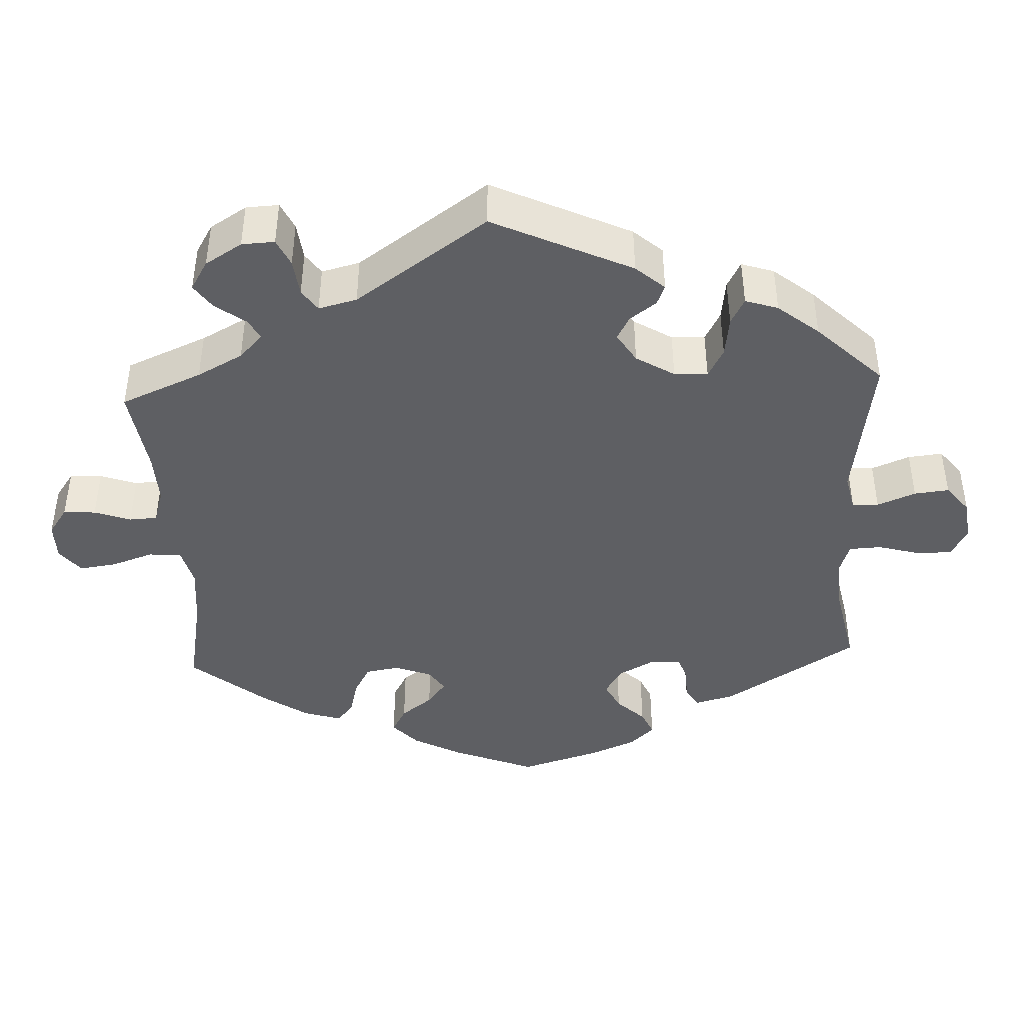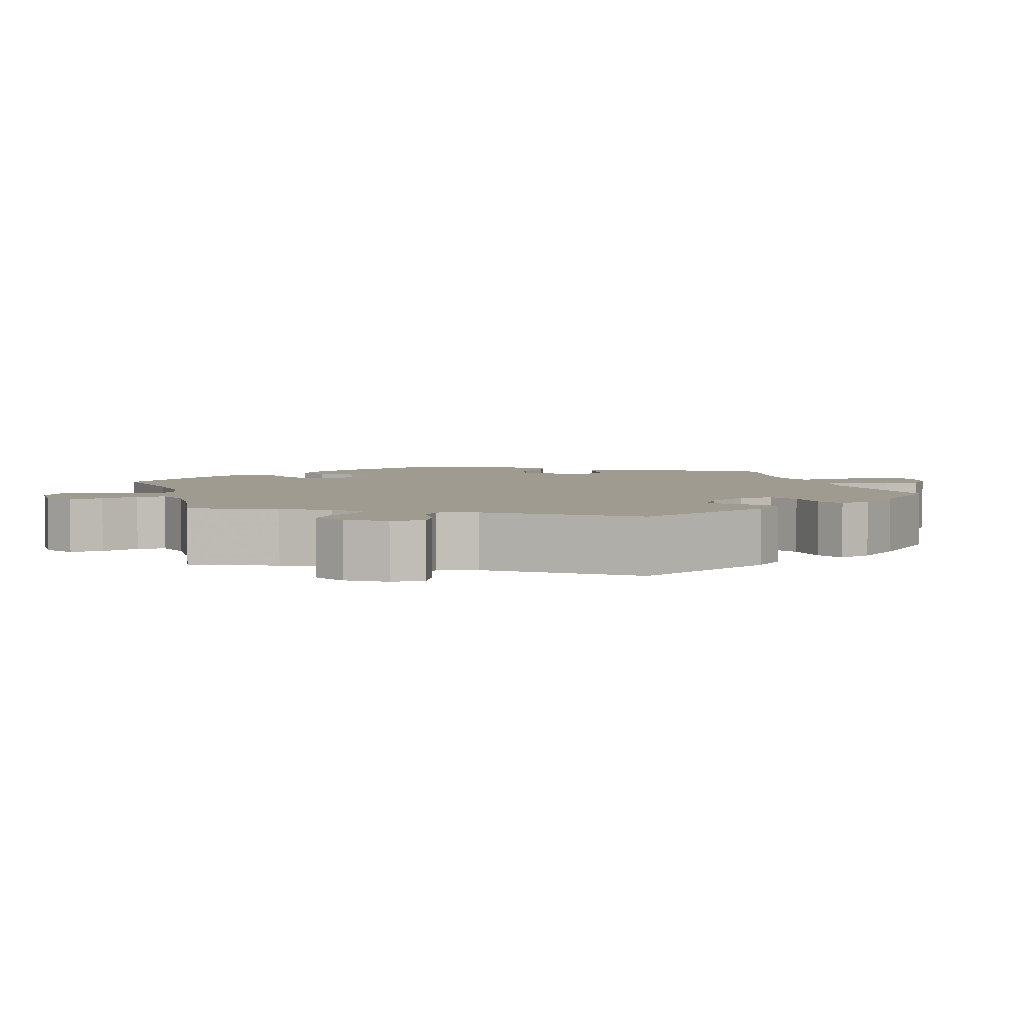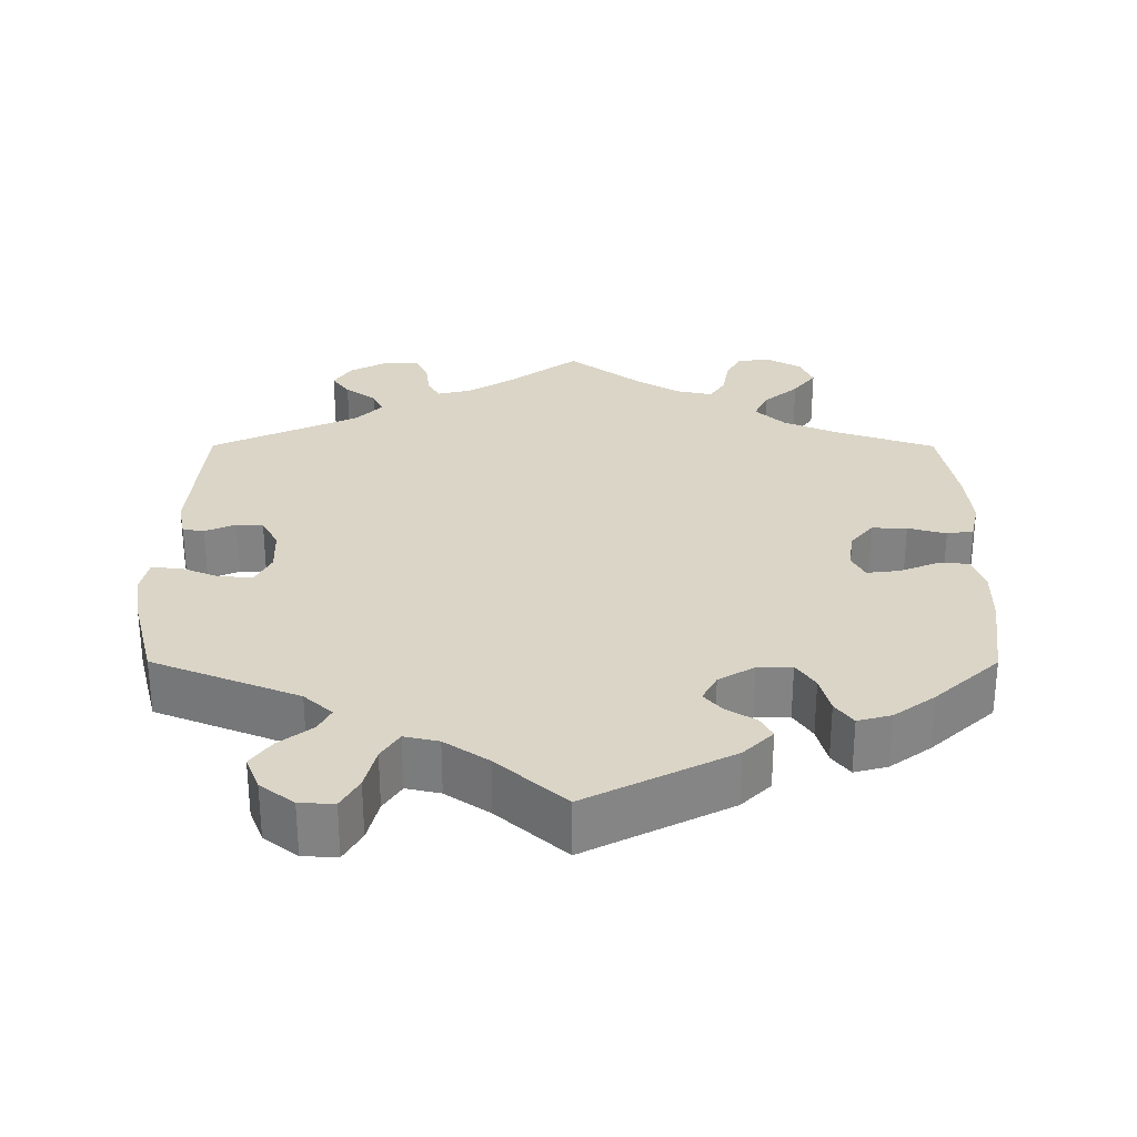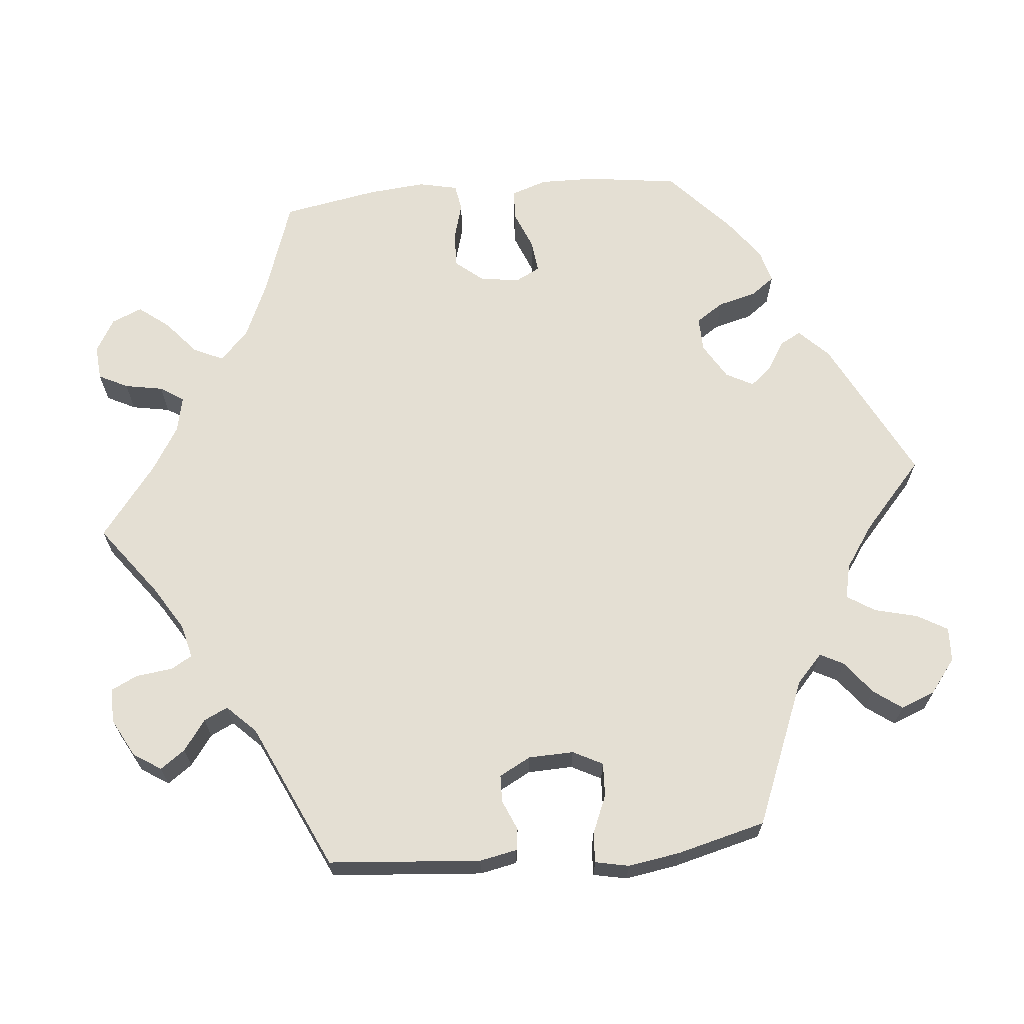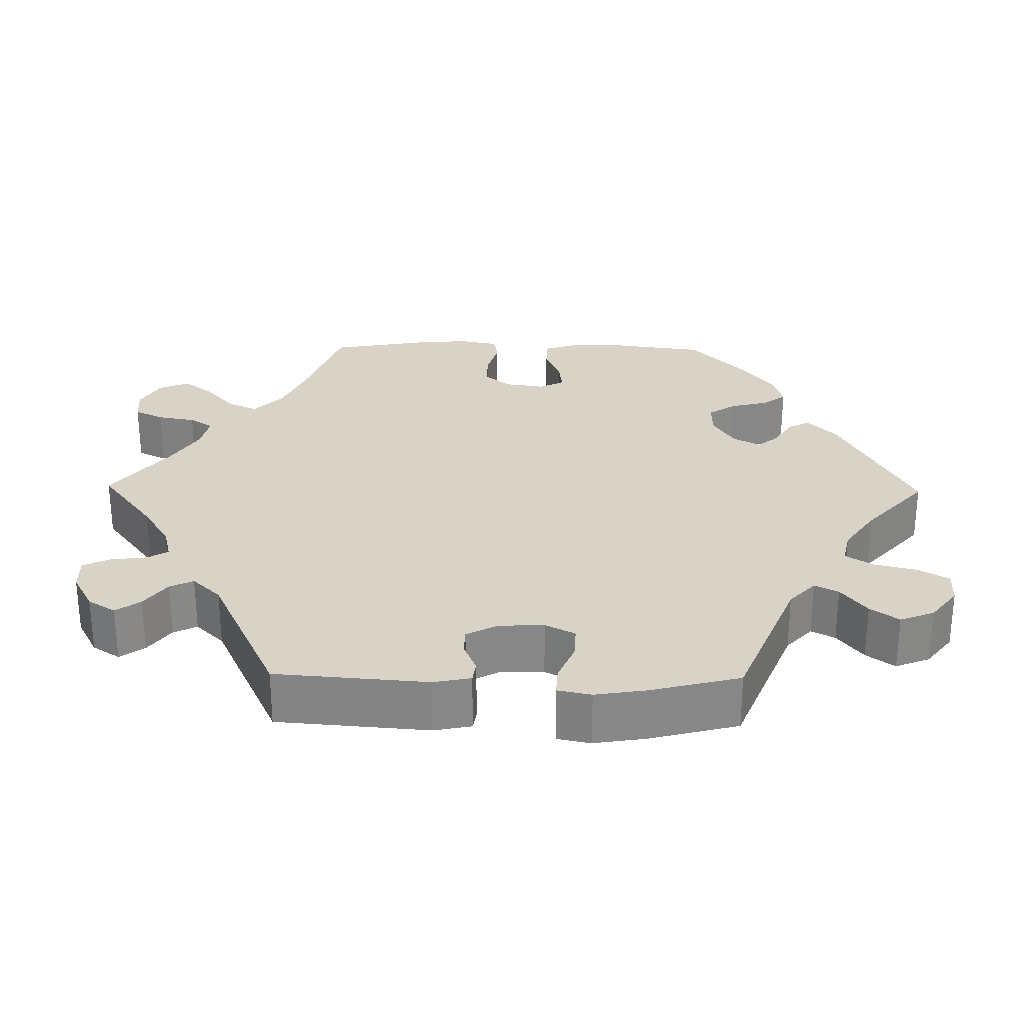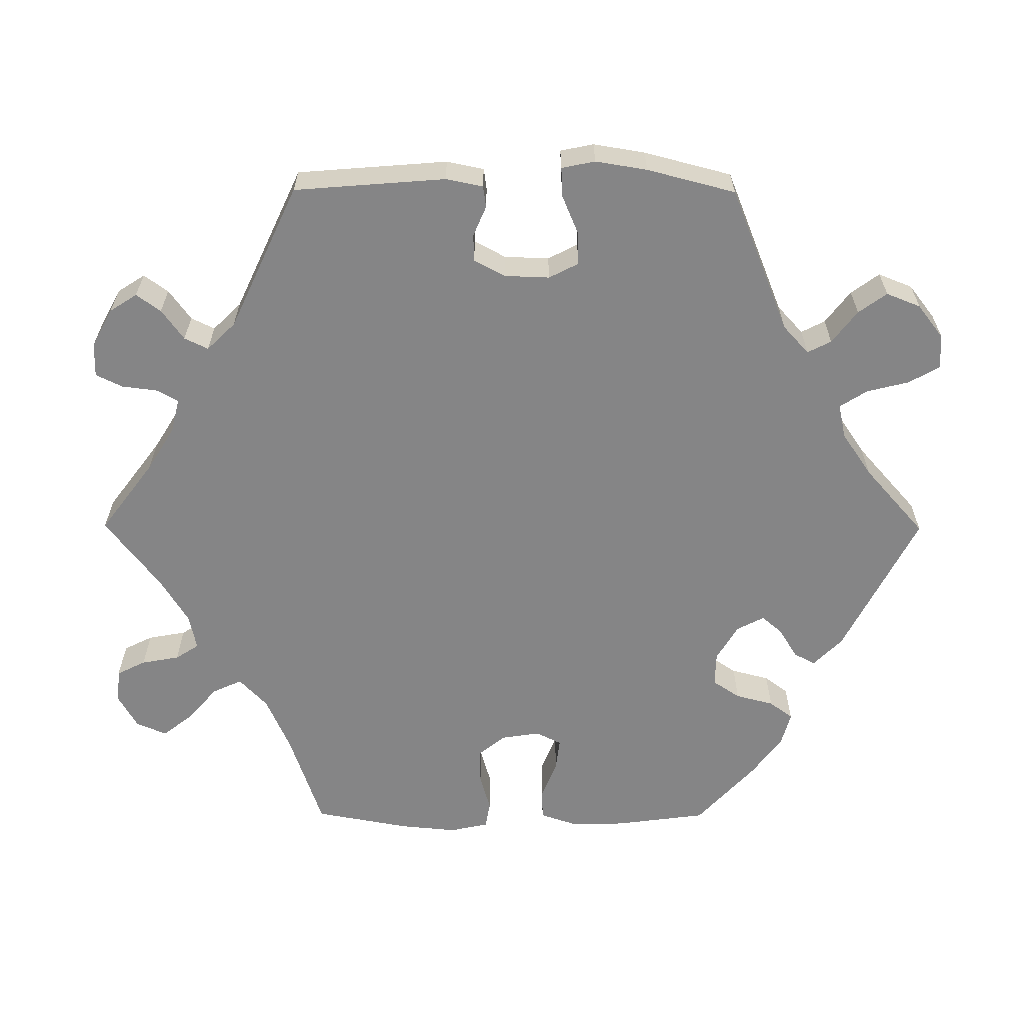
<metadata>
{"format":"obj","ext":"obj","renderer":"f3d","projection":"perspective","resolution":1024,"background":"white","views":[{"elev":-41.8,"azim":-117.2,"up":"+Y"},{"elev":4.2,"azim":-136.4,"up":"+Y"},{"elev":29.0,"azim":0.1,"up":"+Y"},{"elev":66.7,"azim":-95.3,"up":"+Y"},{"elev":27.8,"azim":-89.1,"up":"+Y"},{"elev":-61.9,"azim":-90.3,"up":"+Y"}]}
</metadata>
<code>
v 0.187 0.07 0.482
v 0.225 0.07 0.444
v 0.21 0.07 0.416
v 0.171 0.07 0.392
v 0.148 0.07 0.365
v 0.167 0.07 0.329
v 0.214 0.07 0.301
v 0.259 0.07 0.3
v 0.283 0.07 0.336
v 0.296 0.07 0.386
v 0.319 0.07 0.417
v 0.363 0.07 0.405
v 0.416 0.07 0.366
v 0.5 0.07 0.289
v 0.516 0.07 0.169
v 0.517 0.07 0.096
v 0.501 0.07 0.049
v 0.46 0.07 0.048
v 0.41 0.07 0.068
v 0.368 0.07 0.073
v 0.351 0.07 0.04
v 0.359 0.07 -0.012
v 0.388 0.07 -0.047
v 0.434 0.07 -0.046
v 0.484 0.07 -0.032
v 0.519 0.07 -0.038
v 0.53 0.07 -0.089
v 0.523 0.07 -0.164
v 0.5 0.07 -0.289
v 0.373 0.07 -0.332
v 0.3 0.07 -0.364
v 0.261 0.07 -0.401
v 0.279 0.07 -0.44
v 0.324 0.07 -0.479
v 0.354 0.07 -0.518
v 0.337 0.07 -0.558
v 0.293 0.07 -0.583
v 0.248 0.07 -0.579
v 0.229 0.07 -0.541
v 0.22 0.07 -0.491
v 0.2 0.07 -0.46
v 0.153 0.07 -0.47
v 0.094 0.07 -0.506
v 0 0.07 -0.578
v -0.093 0.07 -0.508
v -0.151 0.07 -0.472
v -0.195 0.07 -0.461
v -0.211 0.07 -0.488
v -0.217 0.07 -0.536
v -0.234 0.07 -0.571
v -0.279 0.07 -0.57
v -0.329 0.07 -0.543
v -0.352 0.07 -0.507
v -0.329 0.07 -0.475
v -0.289 0.07 -0.446
v -0.274 0.07 -0.415
v -0.31 0.07 -0.378
v -0.501 0.07 -0.289
v -0.517 0.07 -0.09
v -0.507 0.07 -0.041
v -0.479 0.07 -0.037
v -0.439 0.07 -0.054
v -0.404 0.07 -0.053
v -0.382 0.07 -0.012
v -0.38 0.07 0.047
v -0.4 0.07 0.086
v -0.444 0.07 0.084
v -0.494 0.07 0.063
v -0.533 0.07 0.061
v -0.542 0.07 0.105
v -0.531 0.07 0.173
v -0.501 0.07 0.289
v -0.31 0.07 0.366
v -0.273 0.07 0.4
v -0.289 0.07 0.431
v -0.332 0.07 0.464
v -0.359 0.07 0.501
v -0.341 0.07 0.546
v -0.297 0.07 0.58
v -0.252 0.07 0.582
v -0.229 0.07 0.542
v -0.215 0.07 0.486
v -0.192 0.07 0.45
v -0.147 0.07 0.46
v -0.09 0.07 0.499
v -0.001 0.07 0.578
v 0.187 0 0.482
v 0.225 0 0.444
v 0.21 0 0.416
v 0.171 0 0.392
v 0.148 0 0.365
v 0.167 0 0.329
v 0.214 0 0.301
v 0.259 0 0.3
v 0.283 0 0.336
v 0.296 0 0.386
v 0.319 0 0.417
v 0.363 0 0.405
v 0.416 0 0.366
v 0.5 0 0.289
v 0.516 0 0.169
v 0.517 0 0.096
v 0.501 0 0.049
v 0.46 0 0.048
v 0.41 0 0.068
v 0.368 0 0.073
v 0.351 0 0.04
v 0.359 0 -0.012
v 0.388 0 -0.047
v 0.434 0 -0.046
v 0.484 0 -0.032
v 0.519 0 -0.038
v 0.53 0 -0.089
v 0.523 0 -0.164
v 0.5 0 -0.289
v 0.373 0 -0.332
v 0.3 0 -0.364
v 0.261 0 -0.401
v 0.279 0 -0.44
v 0.324 0 -0.479
v 0.354 0 -0.518
v 0.337 0 -0.558
v 0.293 0 -0.583
v 0.248 0 -0.579
v 0.229 0 -0.541
v 0.22 0 -0.491
v 0.2 0 -0.46
v 0.153 0 -0.47
v 0.094 0 -0.506
v 0 0 -0.578
v -0.093 0 -0.508
v -0.151 0 -0.472
v -0.195 0 -0.461
v -0.211 0 -0.488
v -0.217 0 -0.536
v -0.234 0 -0.571
v -0.279 0 -0.57
v -0.329 0 -0.543
v -0.352 0 -0.507
v -0.329 0 -0.475
v -0.289 0 -0.446
v -0.274 0 -0.415
v -0.31 0 -0.378
v -0.501 0 -0.289
v -0.517 0 -0.09
v -0.507 0 -0.041
v -0.479 0 -0.037
v -0.439 0 -0.054
v -0.404 0 -0.053
v -0.382 0 -0.012
v -0.38 0 0.047
v -0.4 0 0.086
v -0.444 0 0.084
v -0.494 0 0.063
v -0.533 0 0.061
v -0.542 0 0.105
v -0.531 0 0.173
v -0.501 0 0.289
v -0.31 0 0.366
v -0.273 0 0.4
v -0.289 0 0.431
v -0.332 0 0.464
v -0.359 0 0.501
v -0.341 0 0.546
v -0.297 0 0.58
v -0.252 0 0.582
v -0.229 0 0.542
v -0.215 0 0.486
v -0.192 0 0.45
v -0.147 0 0.46
v -0.09 0 0.499
v -0.001 0 0.578
f 85 86 1 2
f 84 85 2 3
f 83 84 3 4
f 79 80 81 82
f 79 82 83
f 78 79 83
f 75 76 77 78
f 74 75 78 83
f 73 74 83 4
f 67 68 69 70
f 66 67 70 71
f 59 60 61 62
f 57 58 59 62
f 56 57 62 63
f 52 53 54 55
f 52 55 56
f 51 52 56
f 48 49 50 51
f 47 48 51 56
f 46 47 56 63
f 43 44 45
f 42 43 45 46
f 41 42 46 63
f 37 38 39 40
f 37 40 41
f 36 37 41
f 33 34 35 36
f 33 36 41
f 32 33 41 63
f 27 28 29 30
f 27 30 31
f 24 25 26 27
f 23 24 27 31
f 22 23 31 32
f 16 17 18 19
f 16 19 20
f 15 16 20
f 14 15 20
f 13 14 20
f 12 13 20 21
f 9 10 11 12
f 8 9 12 21
f 72 73 4 5
f 66 71 72 5
f 65 66 5 6
f 64 65 6 7
f 22 32 63 64
f 21 22 64
f 7 8 21 64
f 88 87 172 171
f 89 88 171 170
f 90 89 170 169
f 168 167 166 165
f 169 168 165
f 169 165 164
f 164 163 162 161
f 169 164 161 160
f 90 169 160 159
f 156 155 154 153
f 157 156 153 152
f 148 147 146 145
f 148 145 144 143
f 149 148 143 142
f 141 140 139 138
f 142 141 138
f 142 138 137
f 137 136 135 134
f 142 137 134 133
f 149 142 133 132
f 131 130 129
f 132 131 129 128
f 149 132 128 127
f 126 125 124 123
f 127 126 123
f 127 123 122
f 122 121 120 119
f 127 122 119
f 149 127 119 118
f 116 115 114 113
f 117 116 113
f 113 112 111 110
f 117 113 110 109
f 118 117 109 108
f 105 104 103 102
f 106 105 102
f 106 102 101
f 106 101 100
f 106 100 99
f 107 106 99 98
f 98 97 96 95
f 107 98 95 94
f 91 90 159 158
f 91 158 157 152
f 92 91 152 151
f 93 92 151 150
f 150 149 118 108
f 150 108 107
f 150 107 94 93
f 1 87 88 2
f 2 88 89 3
f 3 89 90 4
f 4 90 91 5
f 5 91 92 6
f 6 92 93 7
f 7 93 94 8
f 8 94 95 9
f 9 95 96 10
f 10 96 97 11
f 11 97 98 12
f 12 98 99 13
f 13 99 100 14
f 14 100 101 15
f 15 101 102 16
f 16 102 103 17
f 17 103 104 18
f 18 104 105 19
f 19 105 106 20
f 20 106 107 21
f 21 107 108 22
f 22 108 109 23
f 23 109 110 24
f 24 110 111 25
f 25 111 112 26
f 26 112 113 27
f 27 113 114 28
f 28 114 115 29
f 29 115 116 30
f 30 116 117 31
f 31 117 118 32
f 32 118 119 33
f 33 119 120 34
f 34 120 121 35
f 35 121 122 36
f 36 122 123 37
f 37 123 124 38
f 38 124 125 39
f 39 125 126 40
f 40 126 127 41
f 41 127 128 42
f 42 128 129 43
f 43 129 130 44
f 44 130 131 45
f 45 131 132 46
f 46 132 133 47
f 47 133 134 48
f 48 134 135 49
f 49 135 136 50
f 50 136 137 51
f 51 137 138 52
f 52 138 139 53
f 53 139 140 54
f 54 140 141 55
f 55 141 142 56
f 56 142 143 57
f 57 143 144 58
f 58 144 145 59
f 59 145 146 60
f 60 146 147 61
f 61 147 148 62
f 62 148 149 63
f 63 149 150 64
f 64 150 151 65
f 65 151 152 66
f 66 152 153 67
f 67 153 154 68
f 68 154 155 69
f 69 155 156 70
f 70 156 157 71
f 71 157 158 72
f 72 158 159 73
f 73 159 160 74
f 74 160 161 75
f 75 161 162 76
f 76 162 163 77
f 77 163 164 78
f 78 164 165 79
f 79 165 166 80
f 80 166 167 81
f 81 167 168 82
f 82 168 169 83
f 83 169 170 84
f 84 170 171 85
f 85 171 172 86
f 86 172 87 1

</code>
